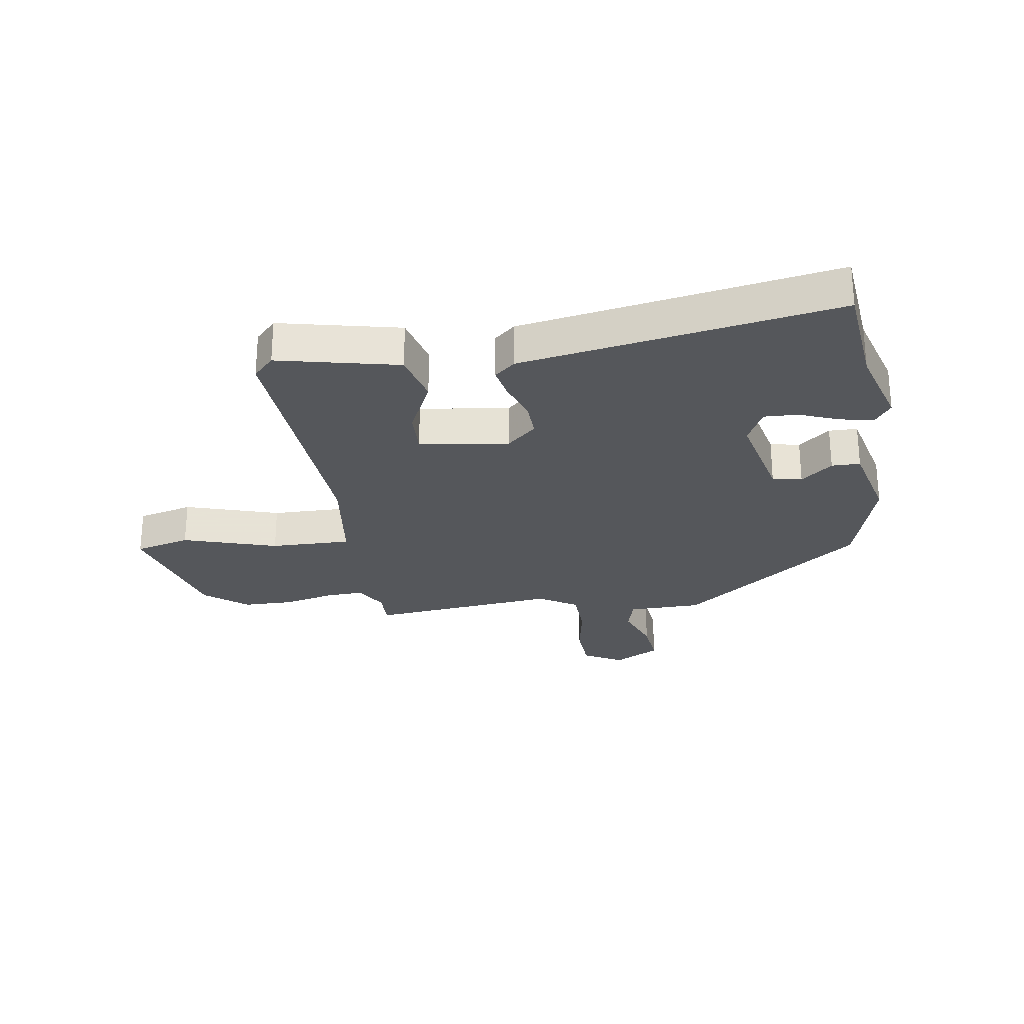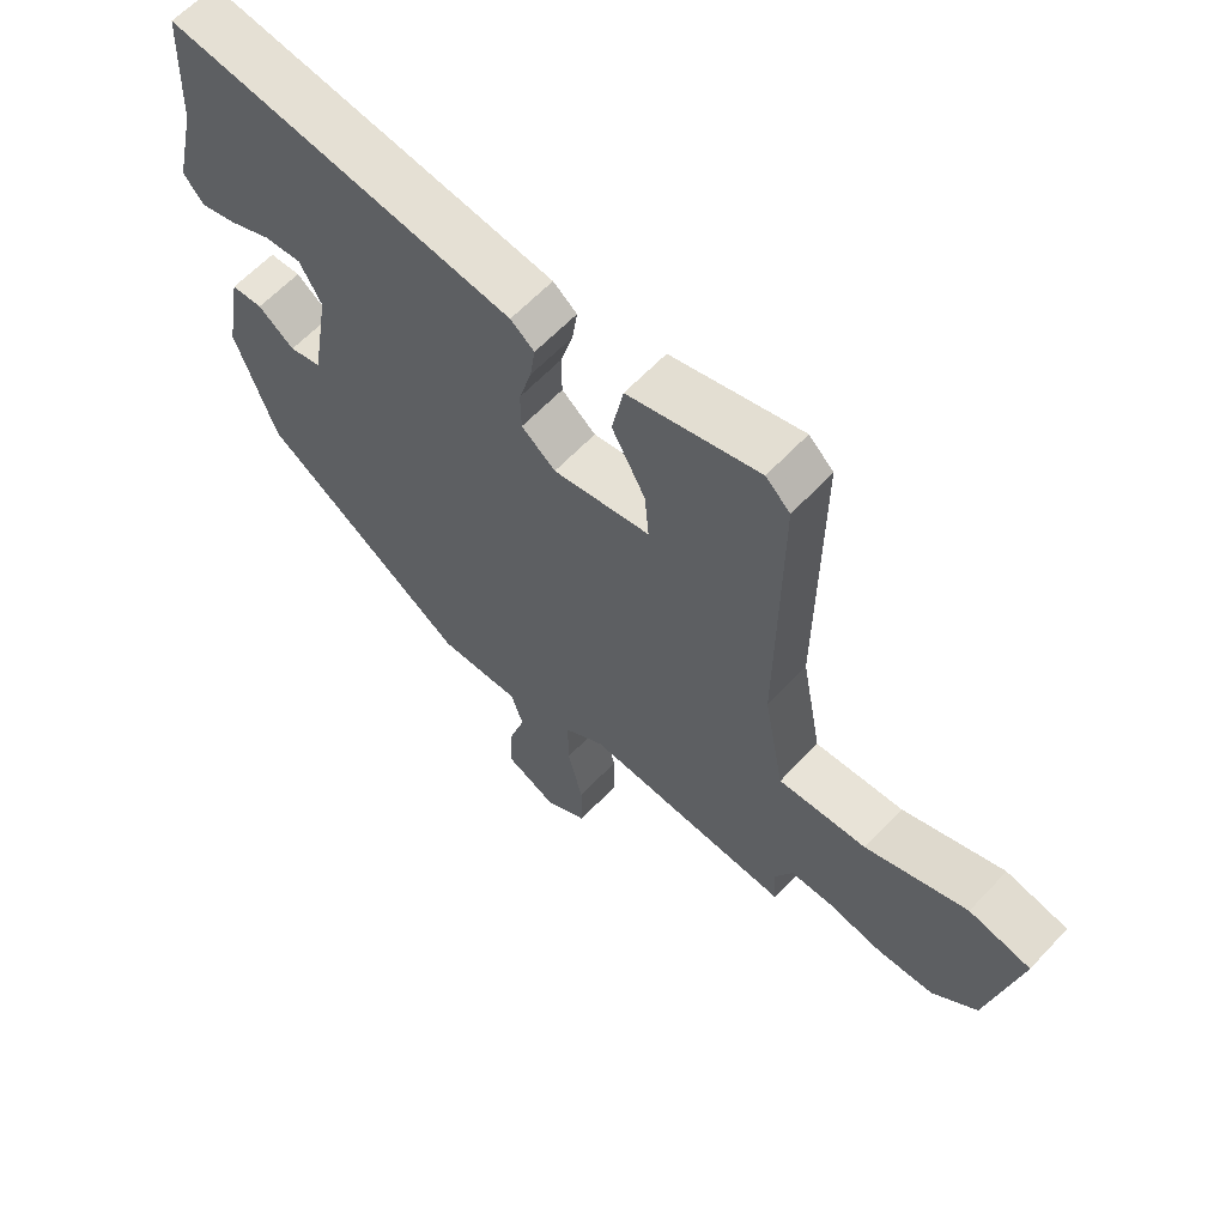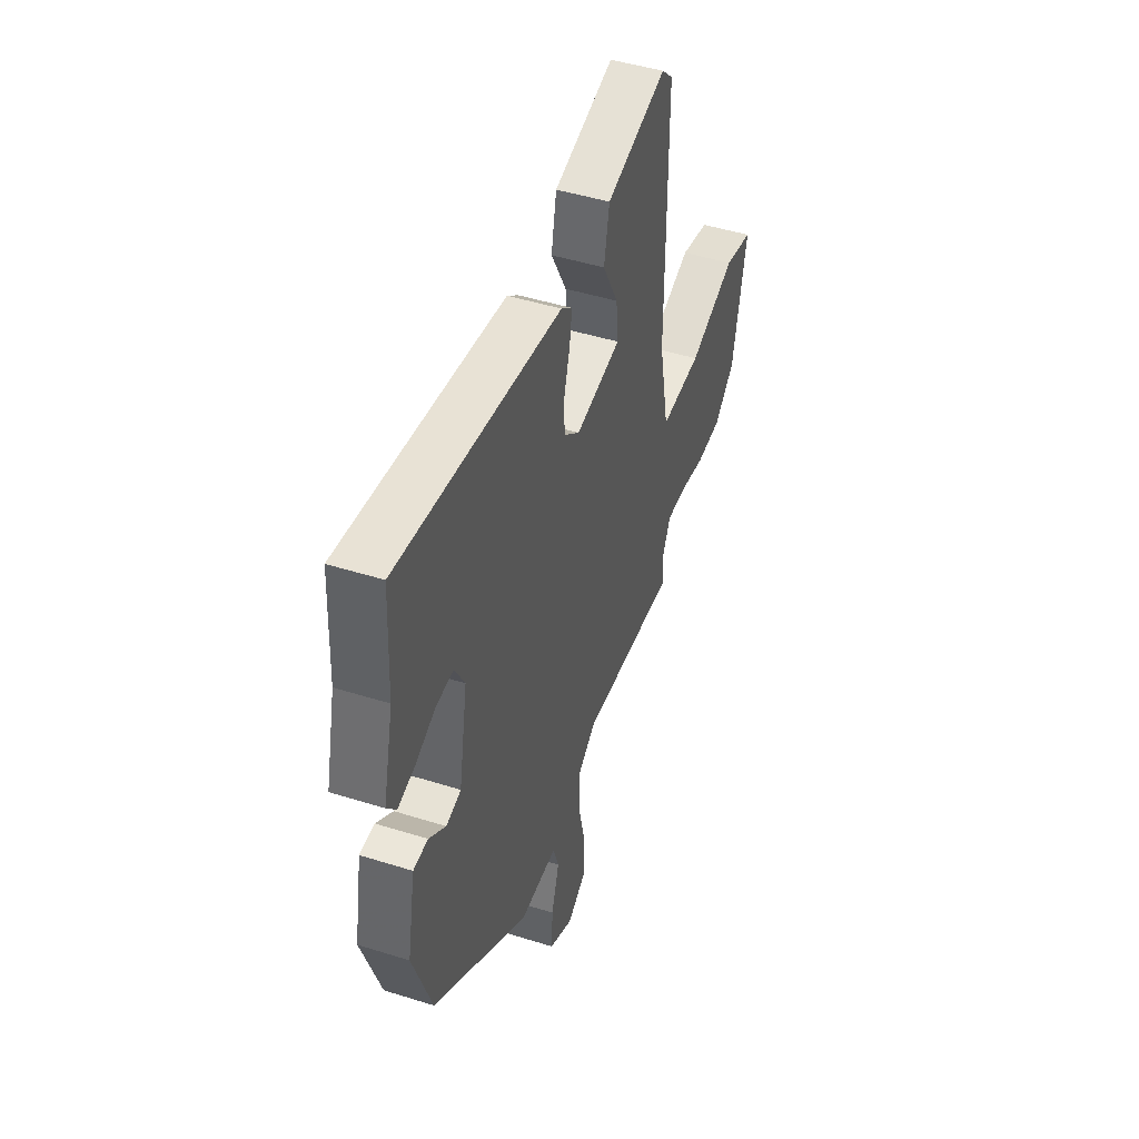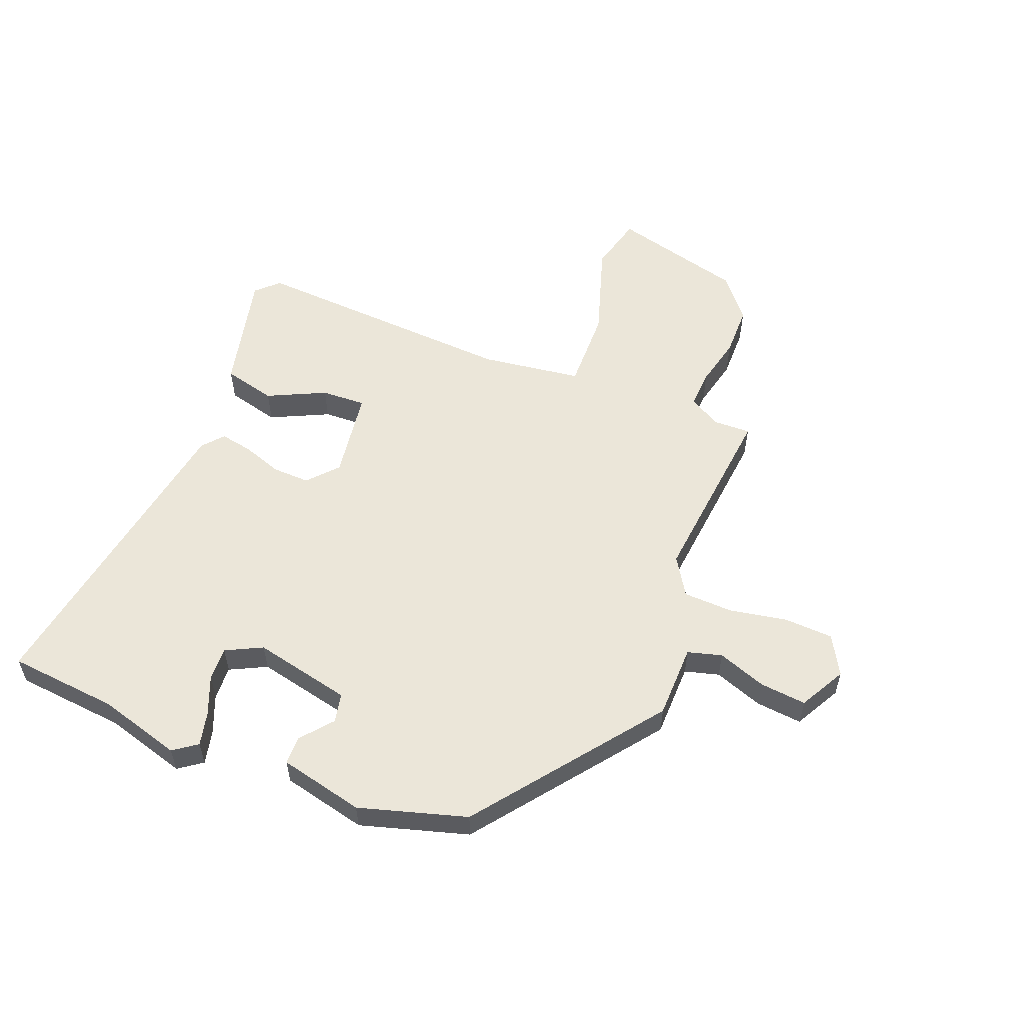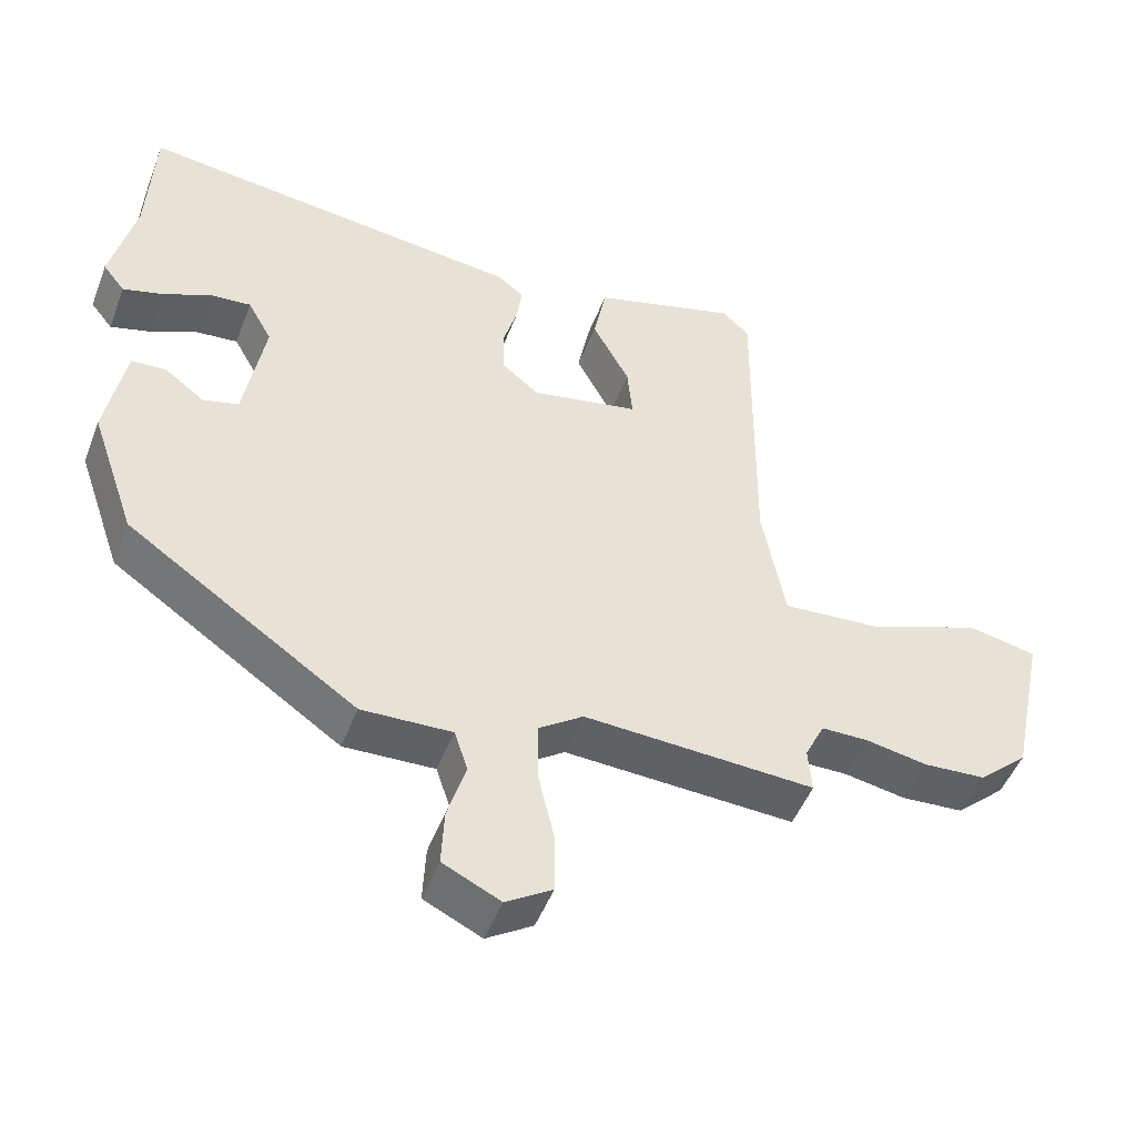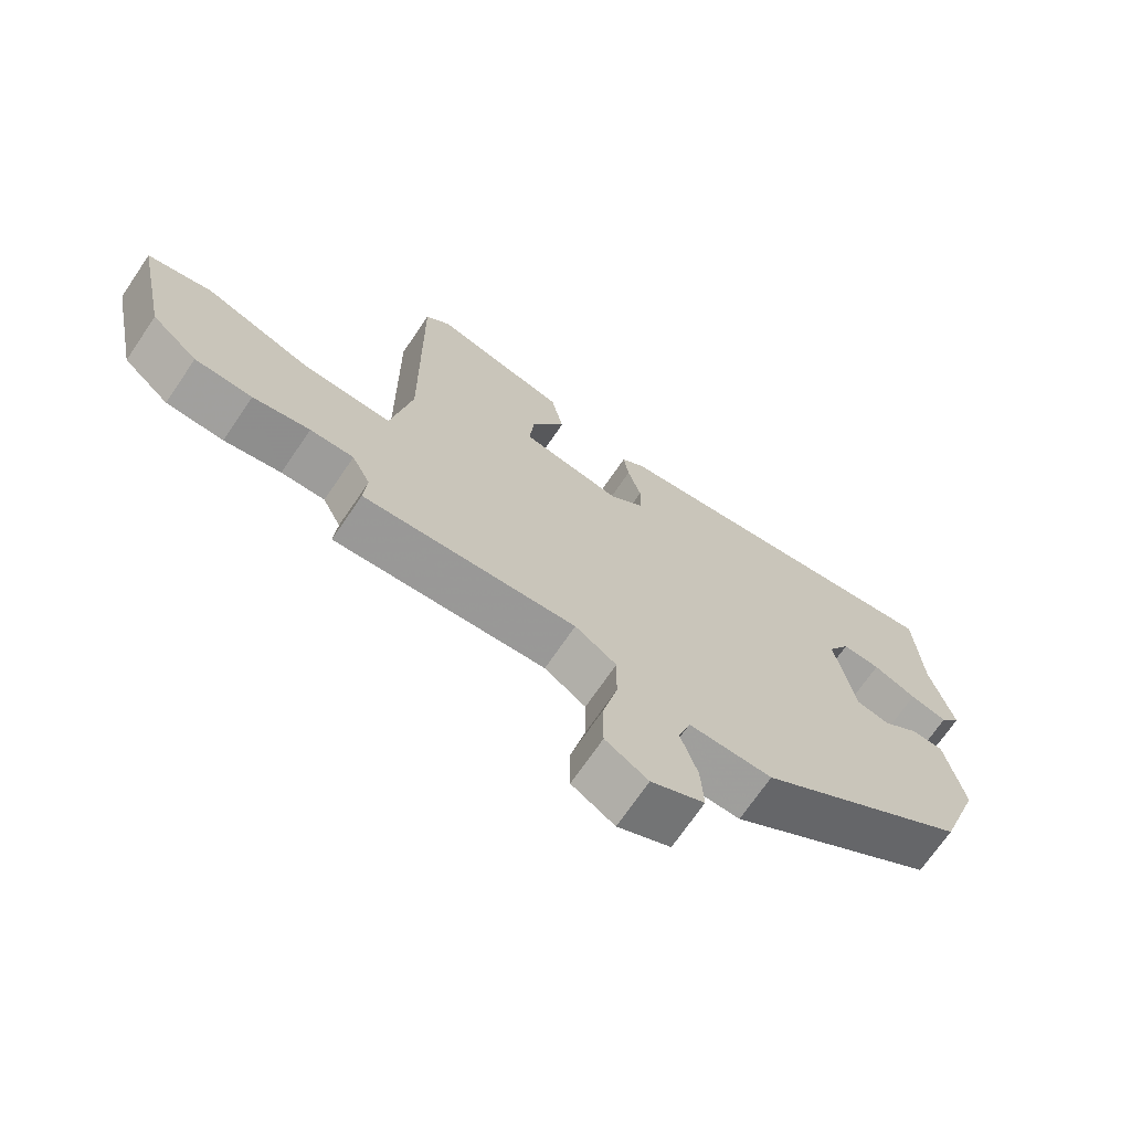
<metadata>
{"format":"obj","ext":"obj","renderer":"f3d","projection":"perspective","resolution":1024,"background":"white","views":[{"elev":-26.5,"azim":11.7,"up":"+Y"},{"elev":61.9,"azim":-137.0,"up":"+Z"},{"elev":46.3,"azim":109.8,"up":"+Z"},{"elev":56.3,"azim":114.3,"up":"+Y"},{"elev":-48.7,"azim":159.4,"up":"+Z"},{"elev":-70.3,"azim":-34.2,"up":"+Z"}]}
</metadata>
<code>
v -0.503 0.07 -0.473
v -0.498 0.07 -0.41
v -0.526 0.07 -0.353
v -0.592 0.07 -0.353
v -0.678 0.07 -0.369
v -0.765 0.07 -0.364
v -0.835 0.07 -0.301
v -0.883 0.07 -0.072
v -0.786 0.07 -0.052
v -0.627 0.07 -0.111
v -0.489 0.07 -0.12
v -0.457 0.07 0.051
v -0.461 0.07 0.513
v -0.423 0.07 0.549
v -0.219 0.07 0.492
v -0.201 0.07 0.401
v -0.253 0.07 0.304
v -0.26 0.07 0.228
v -0.108 0.07 0.199
v -0.055 0.07 0.242
v -0.054 0.07 0.306
v -0.074 0.07 0.375
v -0.082 0.07 0.431
v -0.045 0.07 0.46
v 0.499 0.07 0.526
v 0.508 0.07 0.337
v 0.542 0.07 0.193
v 0.511 0.07 0.154
v 0.454 0.07 0.17
v 0.388 0.07 0.2
v 0.33 0.07 0.205
v 0.296 0.07 0.144
v 0.325 0.07 -0.025
v 0.375 0.07 -0.038
v 0.431 0.07 0.004
v 0.48 0.07 0.001
v 0.507 0.07 -0.146
v 0.444 0.07 -0.328
v 0.122 0.07 -0.55
v -0.005 0.07 -0.546
v -0.024 0.07 -0.604
v 0.002 0.07 -0.689
v 0.006 0.07 -0.769
v -0.075 0.07 -0.808
v -0.14 0.07 -0.767
v -0.14 0.07 -0.683
v -0.117 0.07 -0.584
v -0.116 0.07 -0.499
v -0.179 0.07 -0.455
v -0.503 0 -0.473
v -0.498 0 -0.41
v -0.526 0 -0.353
v -0.592 0 -0.353
v -0.678 0 -0.369
v -0.765 0 -0.364
v -0.835 0 -0.301
v -0.883 0 -0.072
v -0.786 0 -0.052
v -0.627 0 -0.111
v -0.489 0 -0.12
v -0.457 0 0.051
v -0.461 0 0.513
v -0.423 0 0.549
v -0.219 0 0.492
v -0.201 0 0.401
v -0.253 0 0.304
v -0.26 0 0.228
v -0.108 0 0.199
v -0.055 0 0.242
v -0.054 0 0.306
v -0.074 0 0.375
v -0.082 0 0.431
v -0.045 0 0.46
v 0.499 0 0.526
v 0.508 0 0.337
v 0.542 0 0.193
v 0.511 0 0.154
v 0.454 0 0.17
v 0.388 0 0.2
v 0.33 0 0.205
v 0.296 0 0.144
v 0.325 0 -0.025
v 0.375 0 -0.038
v 0.431 0 0.004
v 0.48 0 0.001
v 0.507 0 -0.146
v 0.444 0 -0.328
v 0.122 0 -0.55
v -0.005 0 -0.546
v -0.024 0 -0.604
v 0.002 0 -0.689
v 0.006 0 -0.769
v -0.075 0 -0.808
v -0.14 0 -0.767
v -0.14 0 -0.683
v -0.117 0 -0.584
v -0.116 0 -0.499
v -0.179 0 -0.455
f 44 45 46 47
f 44 47 48
f 41 42 43 44
f 41 44 48
f 40 41 48
f 39 40 48 49
f 37 38 39 49
f 34 35 36 37
f 33 34 37 49
f 27 28 29 30
f 26 27 30 31
f 25 26 31
f 24 25 31 32
f 21 22 23 24
f 20 21 24 32
f 14 15 16 17
f 12 13 14 17
f 11 12 17 18
f 7 8 9 10
f 7 10 11
f 4 5 6 7
f 3 4 7 11
f 2 3 11 18
f 19 20 32 33
f 18 19 33 49
f 1 2 18 49
f 96 95 94 93
f 97 96 93
f 93 92 91 90
f 97 93 90
f 97 90 89
f 98 97 89 88
f 98 88 87 86
f 86 85 84 83
f 98 86 83 82
f 79 78 77 76
f 80 79 76 75
f 80 75 74
f 81 80 74 73
f 73 72 71 70
f 81 73 70 69
f 66 65 64 63
f 66 63 62 61
f 67 66 61 60
f 59 58 57 56
f 60 59 56
f 56 55 54 53
f 60 56 53 52
f 67 60 52 51
f 82 81 69 68
f 98 82 68 67
f 98 67 51 50
f 1 50 51 2
f 2 51 52 3
f 3 52 53 4
f 4 53 54 5
f 5 54 55 6
f 6 55 56 7
f 7 56 57 8
f 8 57 58 9
f 9 58 59 10
f 10 59 60 11
f 11 60 61 12
f 12 61 62 13
f 13 62 63 14
f 14 63 64 15
f 15 64 65 16
f 16 65 66 17
f 17 66 67 18
f 18 67 68 19
f 19 68 69 20
f 20 69 70 21
f 21 70 71 22
f 22 71 72 23
f 23 72 73 24
f 24 73 74 25
f 25 74 75 26
f 26 75 76 27
f 27 76 77 28
f 28 77 78 29
f 29 78 79 30
f 30 79 80 31
f 31 80 81 32
f 32 81 82 33
f 33 82 83 34
f 34 83 84 35
f 35 84 85 36
f 36 85 86 37
f 37 86 87 38
f 38 87 88 39
f 39 88 89 40
f 40 89 90 41
f 41 90 91 42
f 42 91 92 43
f 43 92 93 44
f 44 93 94 45
f 45 94 95 46
f 46 95 96 47
f 47 96 97 48
f 48 97 98 49
f 49 98 50 1

</code>
